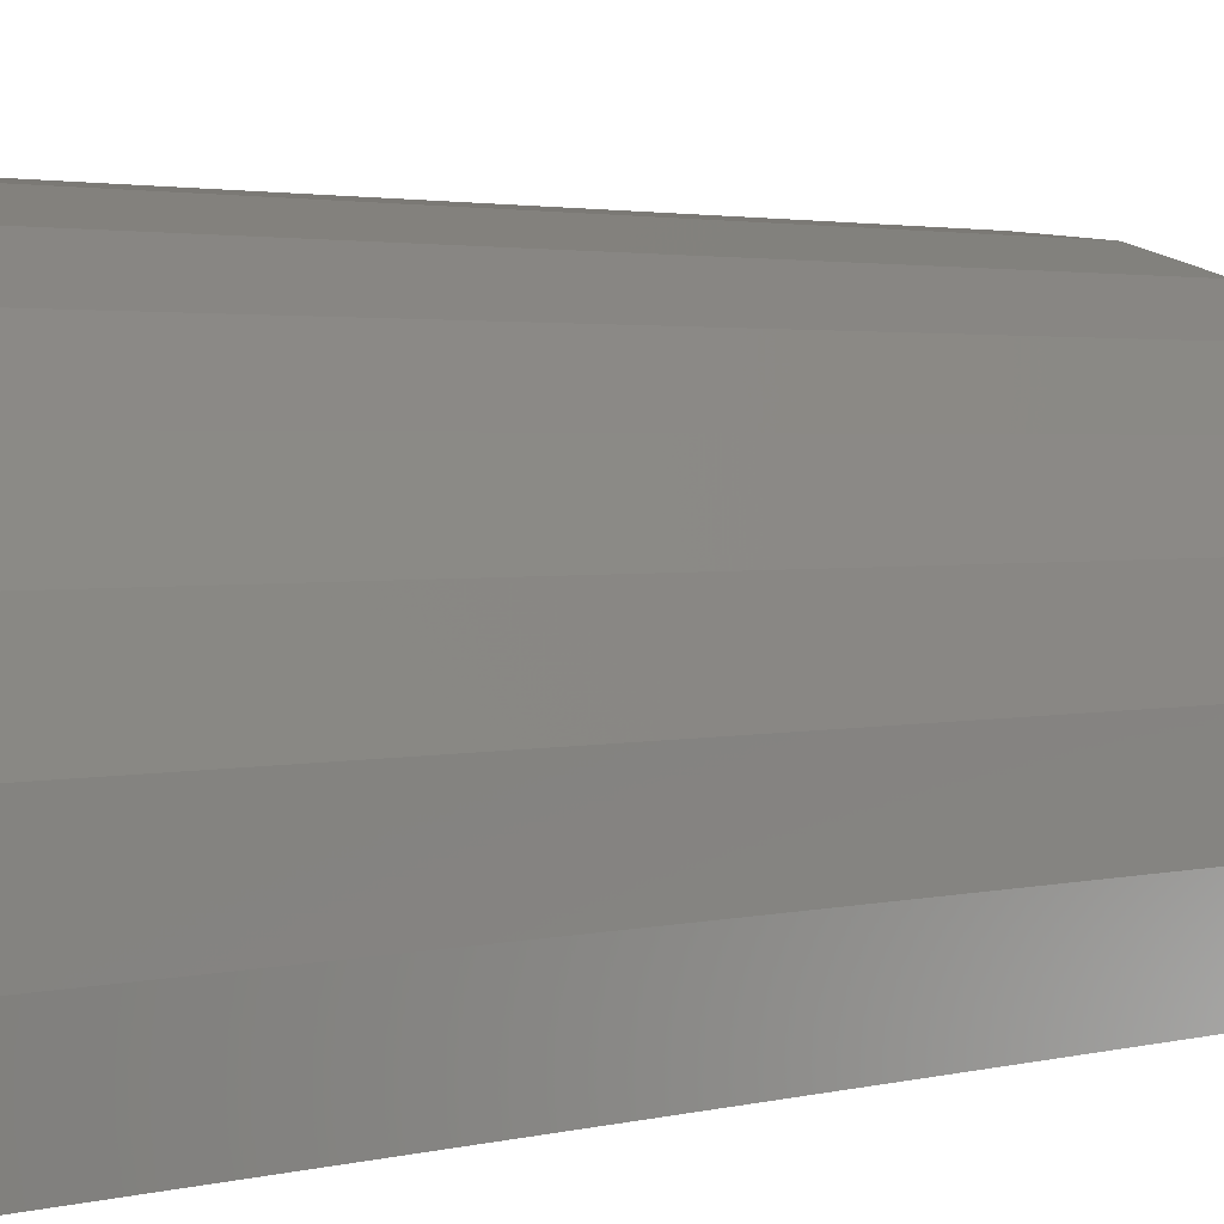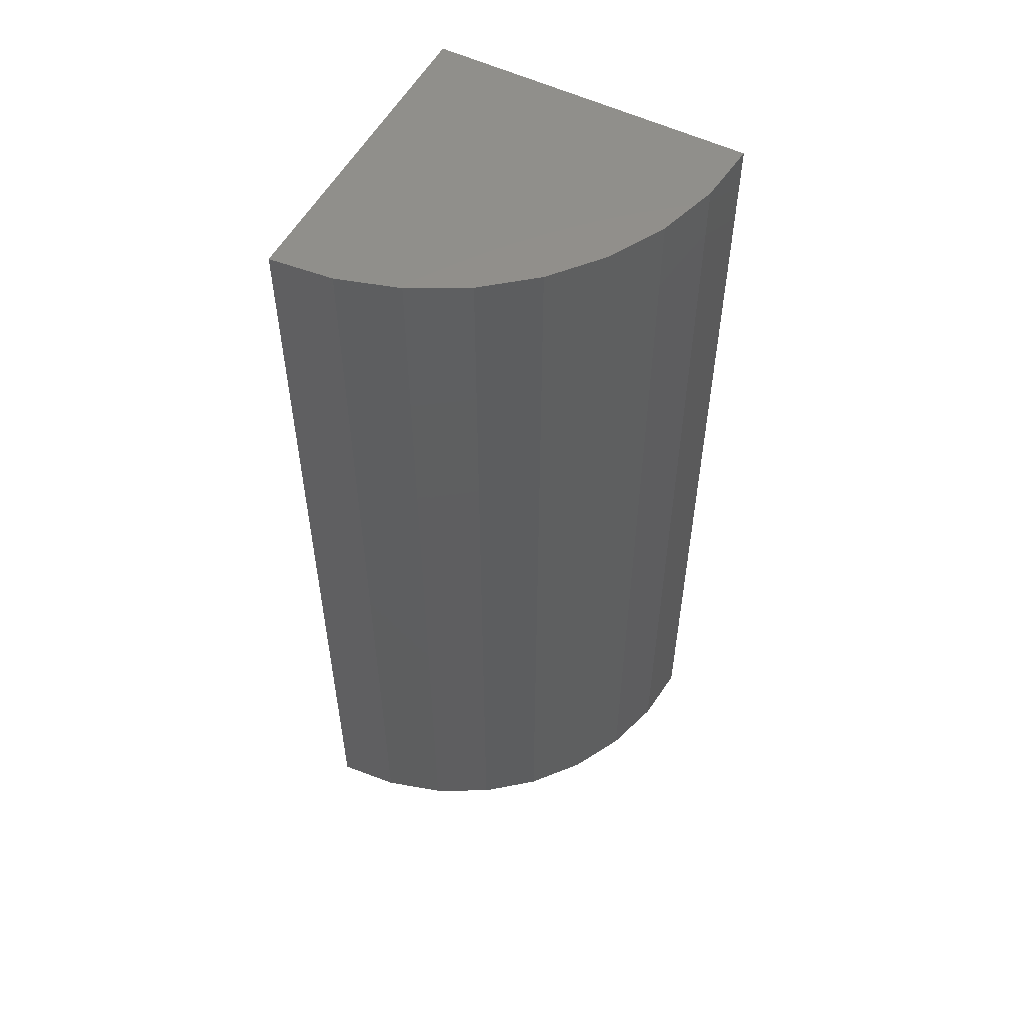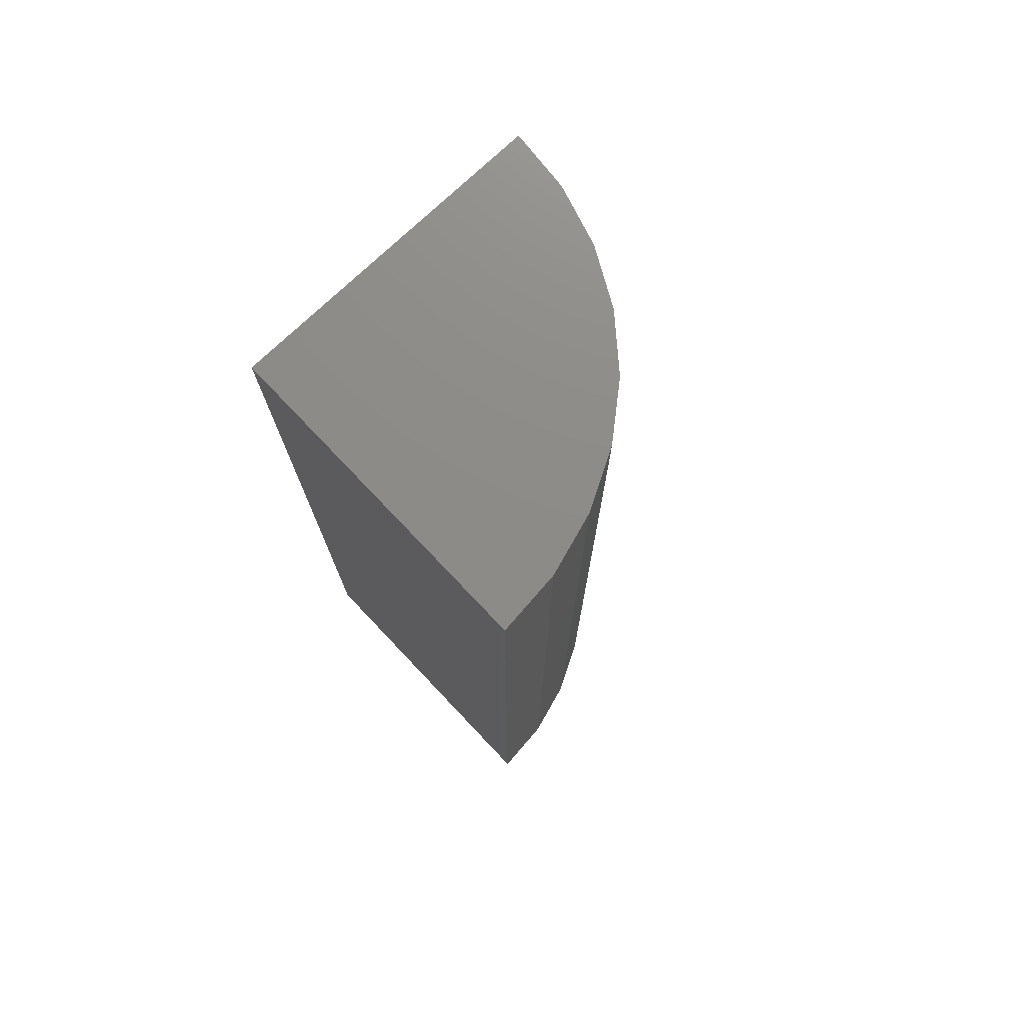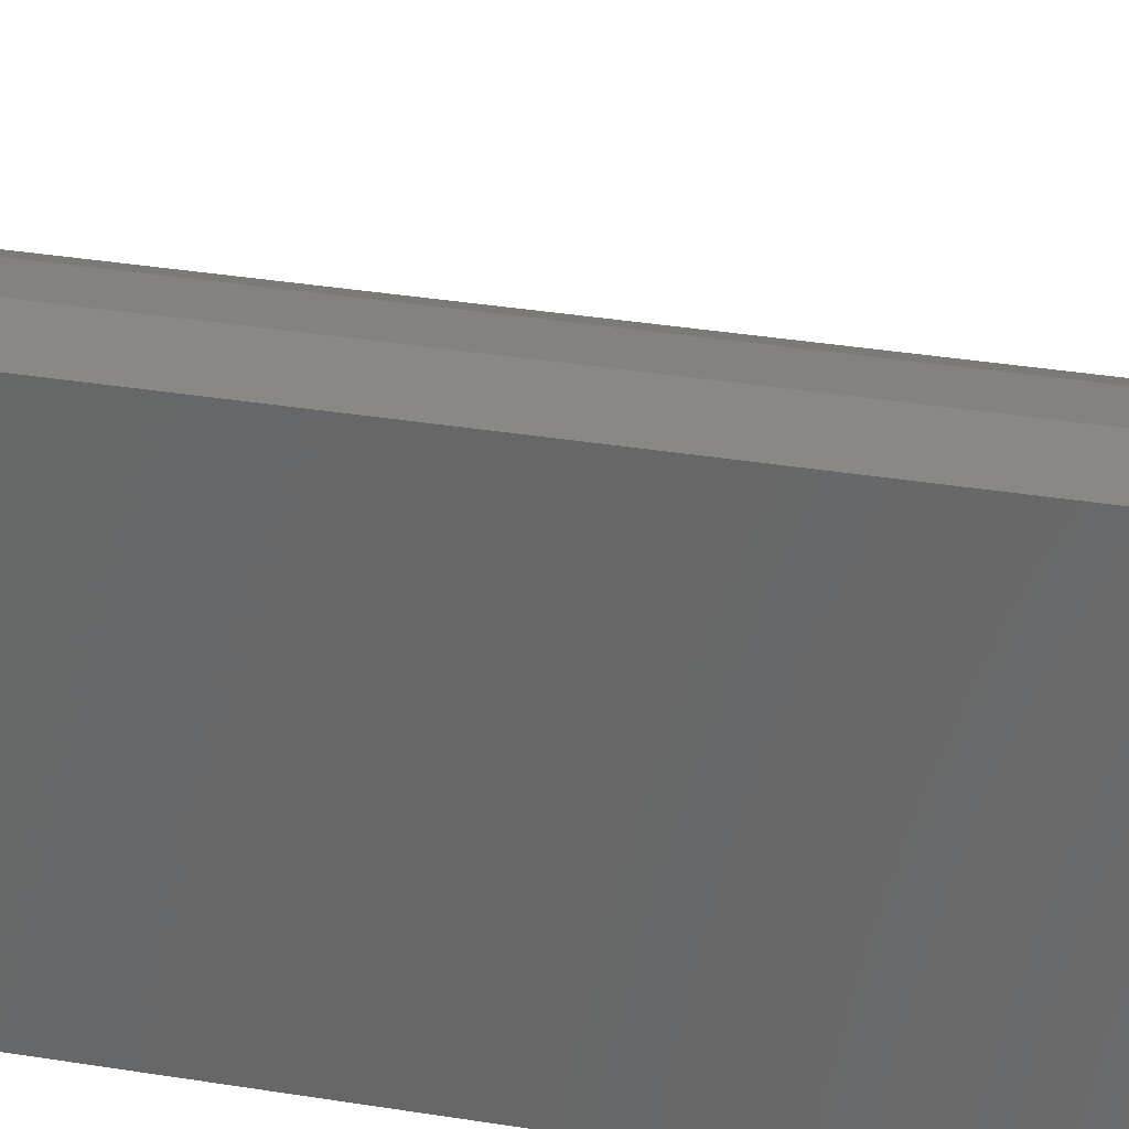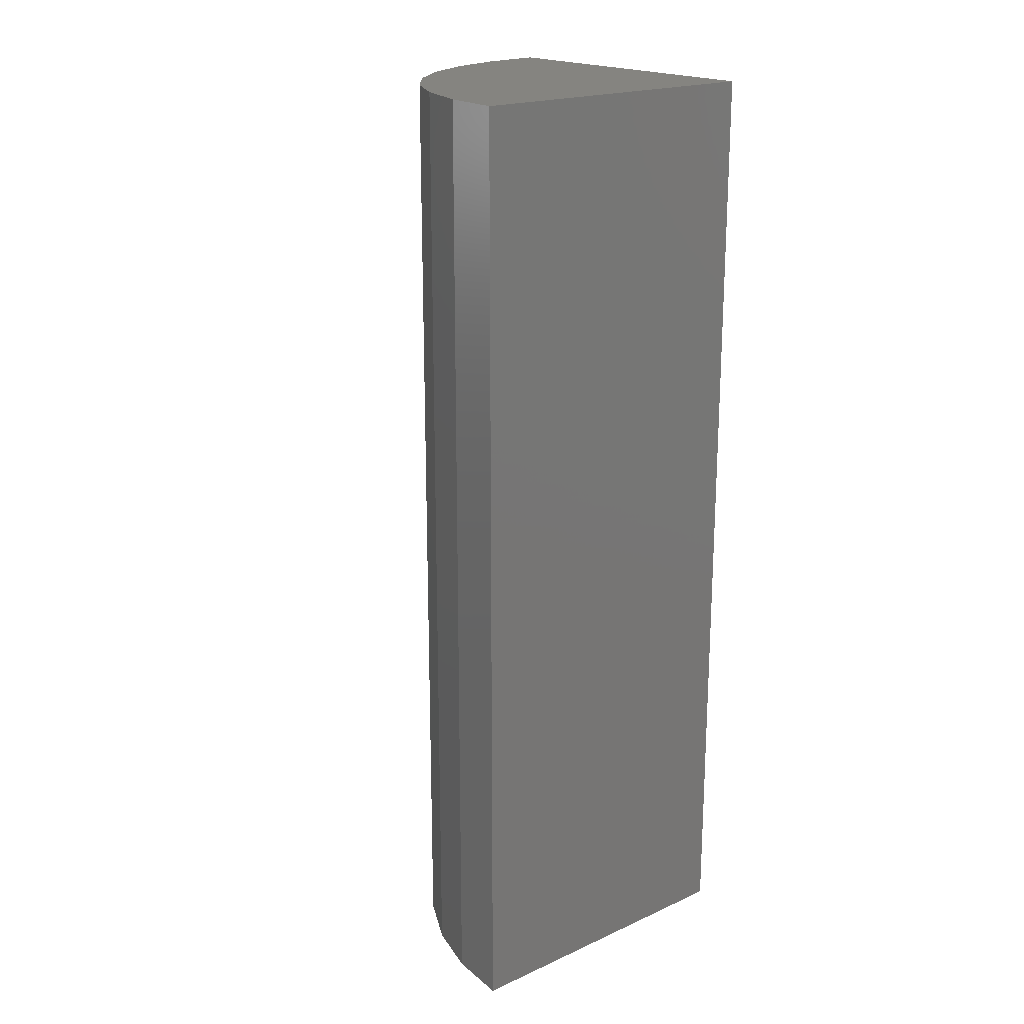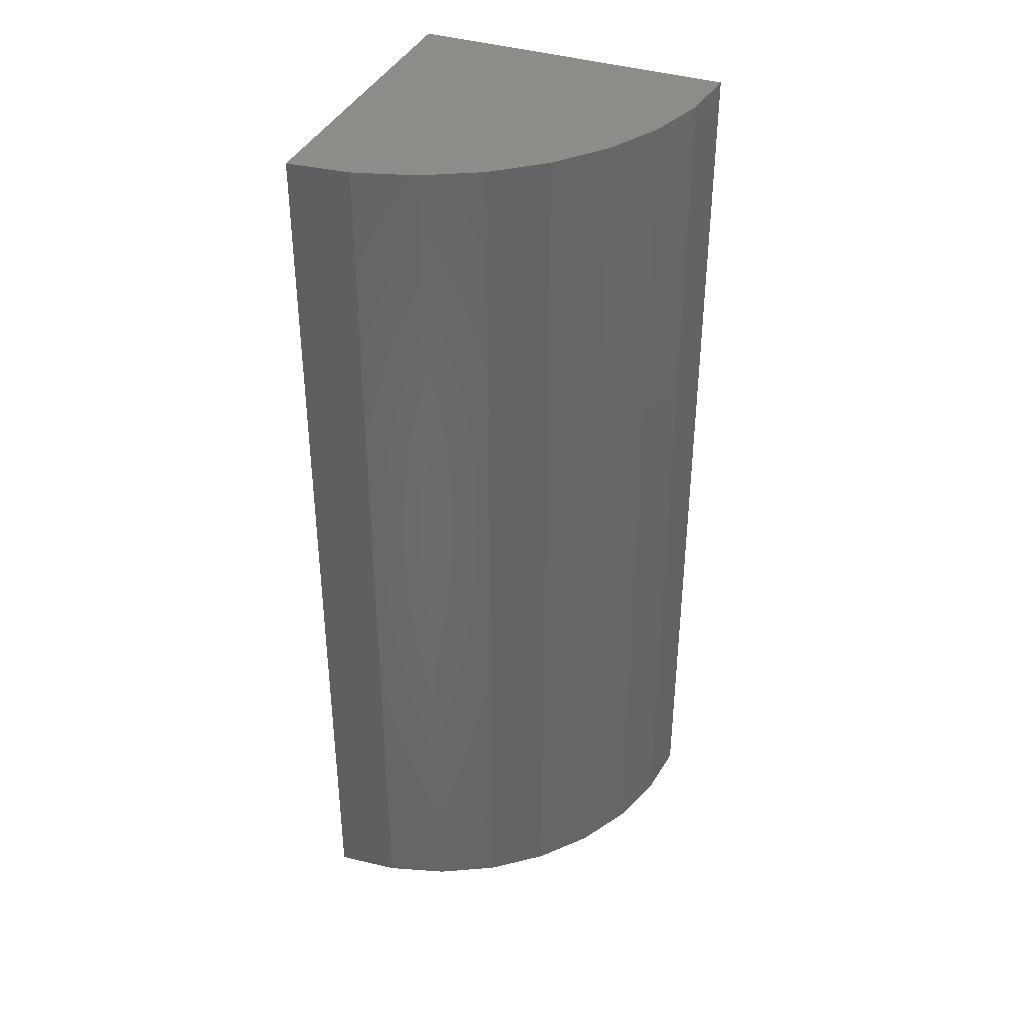
<metadata>
{"format":"stl","ext":"stl","renderer":"f3d","projection":"perspective","resolution":1024,"background":"white","views":[{"elev":1.7,"azim":39.7,"up":"+Z"},{"elev":54.0,"azim":27.6,"up":"+Y"},{"elev":75.4,"azim":-43.5,"up":"+Y"},{"elev":33.0,"azim":-77.2,"up":"+Z"},{"elev":19.6,"azim":140.3,"up":"+Y"},{"elev":37.8,"azim":22.2,"up":"+Y"}]}
</metadata>
<code>
# stl→obj: 20 verts, 36 faces
v 0 0.125 0
v 0 0.5 0
v 0.1263 0.125 0
v 0.1263 0.5 4.641e-17
v -2.776e-17 0.5 0.1263
v 0 0.125 0.1263
v 0.02464 0.5 0.1239
v 0.02464 0.125 0.1239
v 0.04834 0.5 0.1167
v 0.04834 0.125 0.1167
v 0.07018 0.5 0.105
v 0.07018 0.125 0.105
v 0.08932 0.5 0.08932
v 0.08932 0.125 0.08932
v 0.105 0.5 0.07018
v 0.105 0.125 0.07018
v 0.1167 0.5 0.04834
v 0.1167 0.125 0.04834
v 0.1239 0.5 0.02464
v 0.1239 0.125 0.02464
f 1 2 3
f 3 2 4
f 5 6 7
f 7 6 8
f 7 8 9
f 9 8 10
f 9 10 11
f 11 10 12
f 11 12 13
f 13 12 14
f 13 14 15
f 15 14 16
f 15 16 17
f 17 16 18
f 17 18 19
f 19 18 20
f 19 20 4
f 4 20 3
f 2 5 7
f 2 7 9
f 2 9 11
f 2 11 13
f 2 13 15
f 2 15 17
f 2 17 19
f 2 19 4
f 1 3 20
f 1 20 18
f 1 18 16
f 1 16 14
f 1 14 12
f 1 12 10
f 1 10 8
f 1 8 6
f 5 2 6
f 6 2 1

</code>
